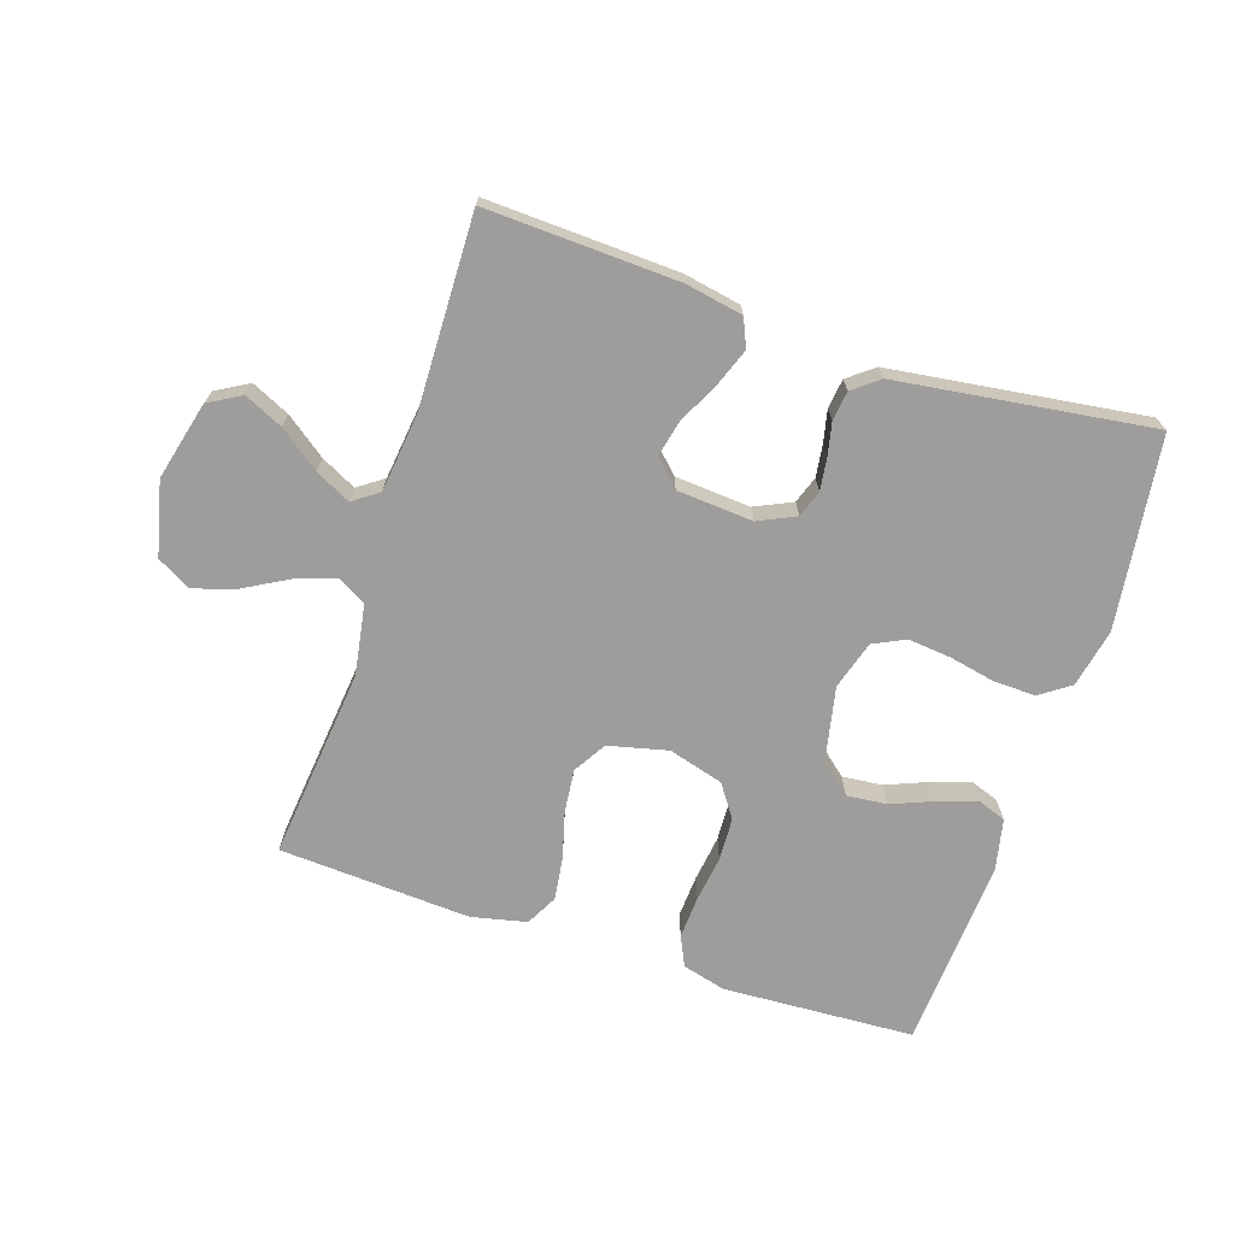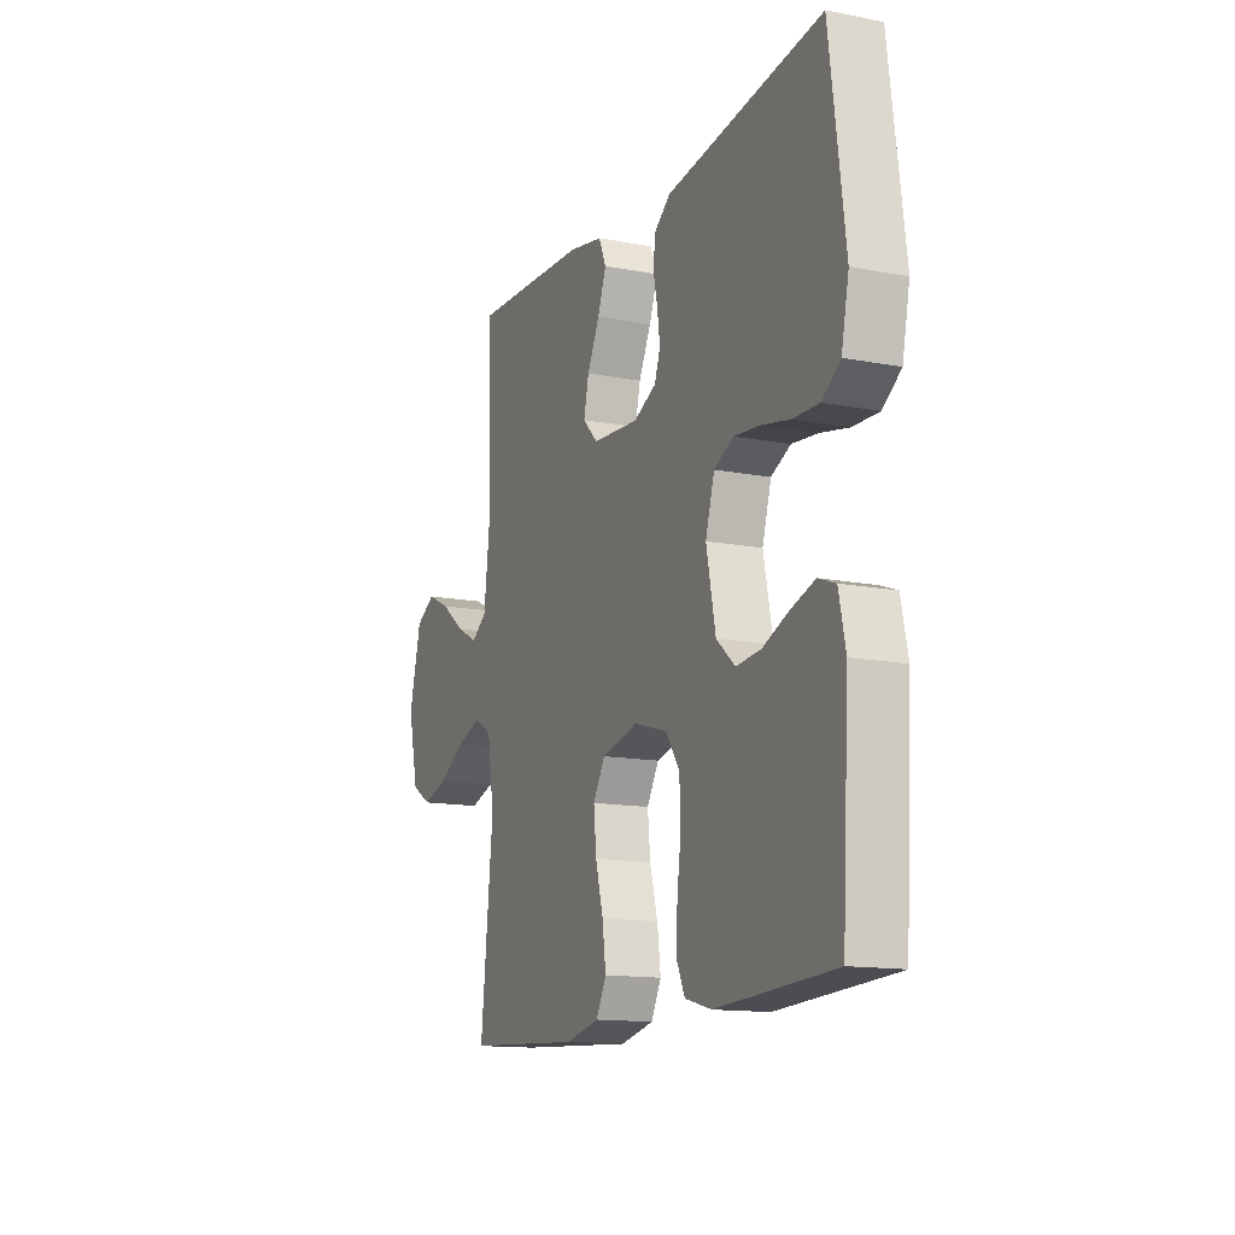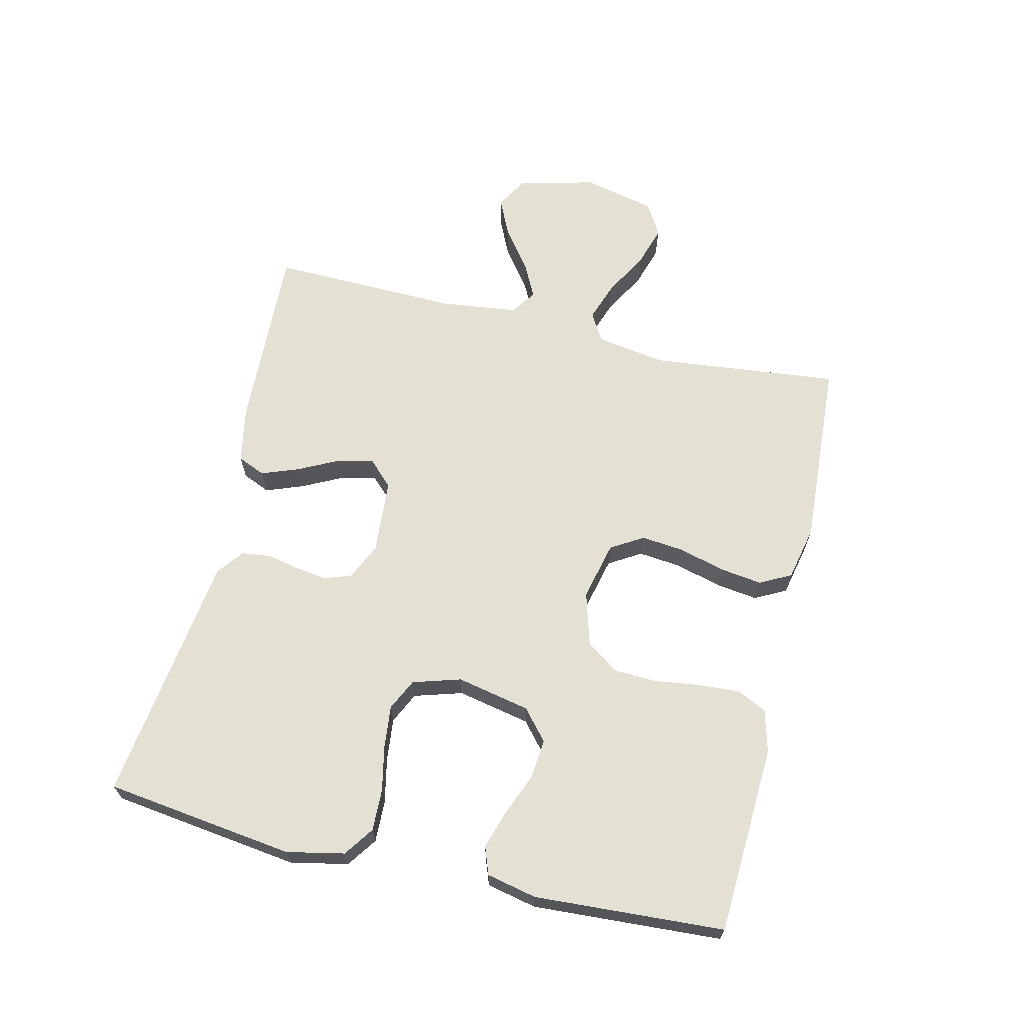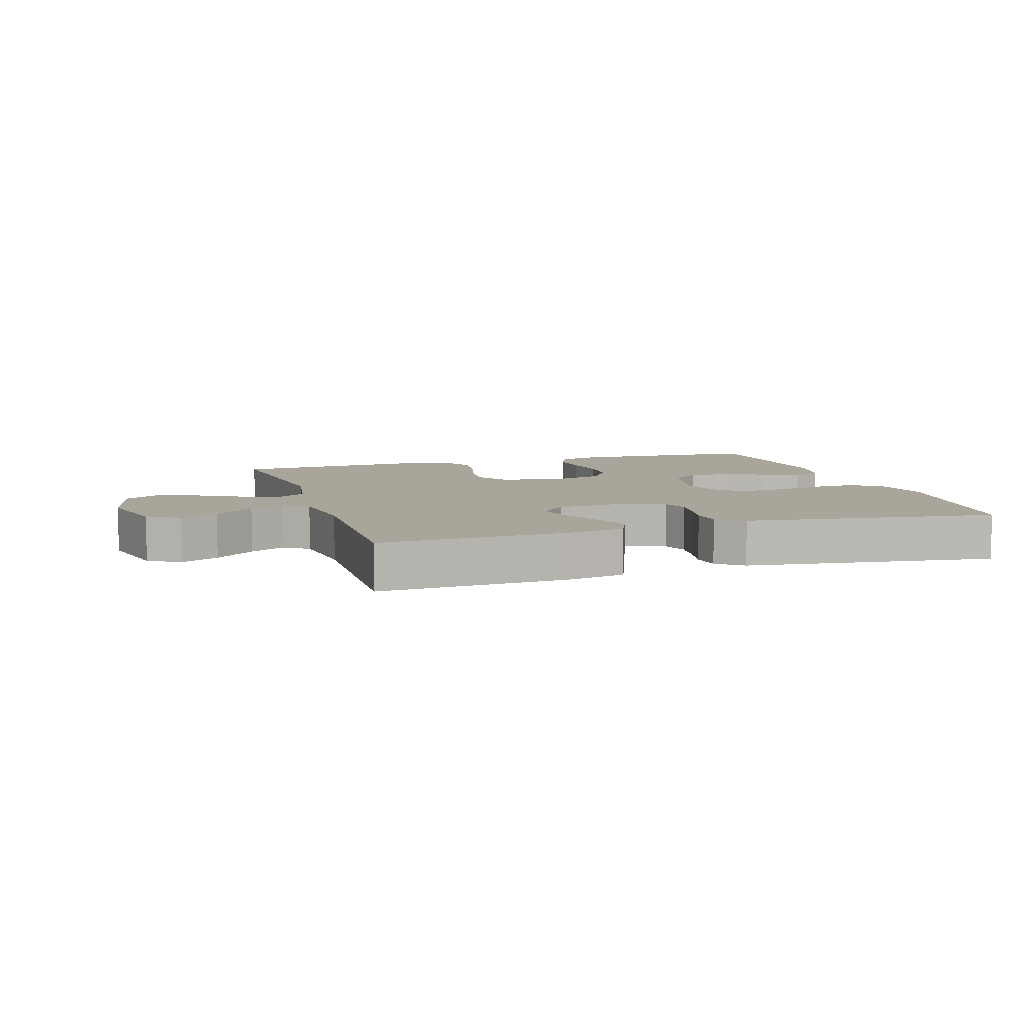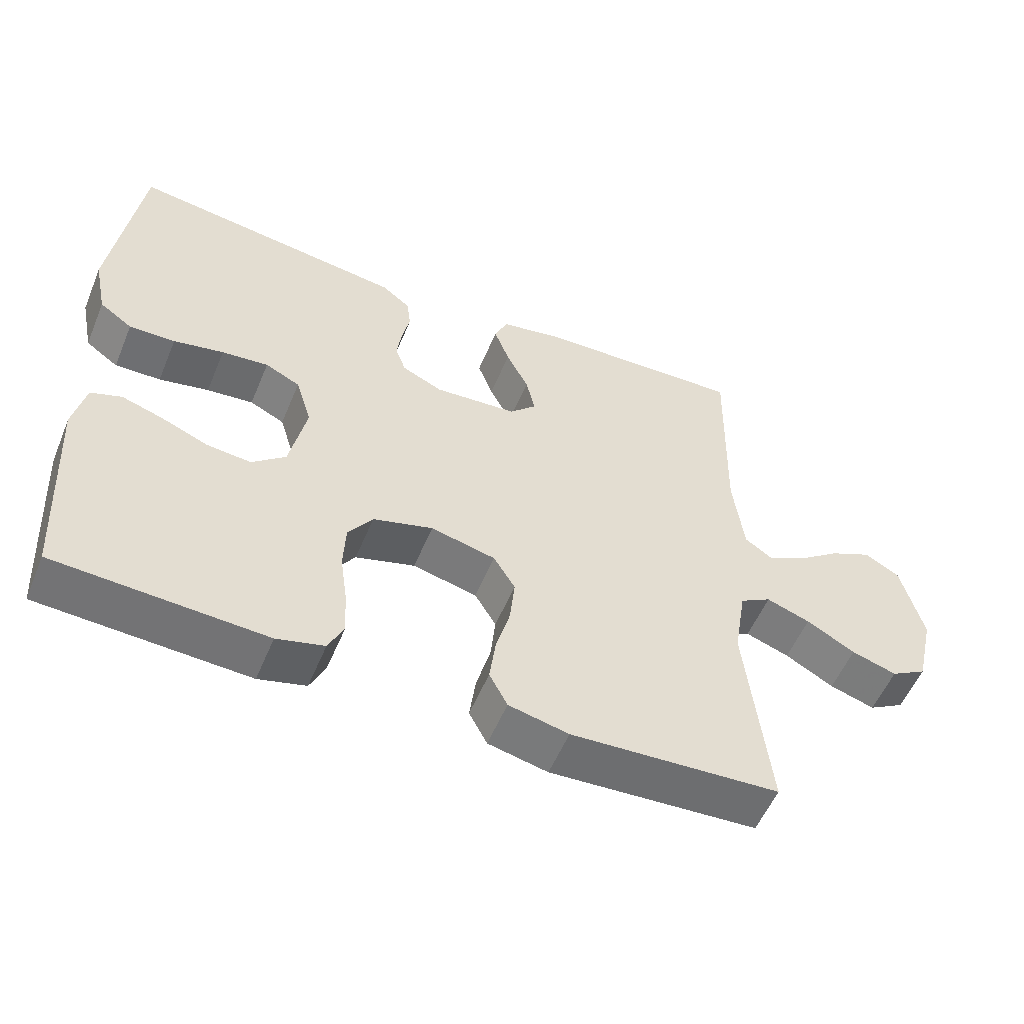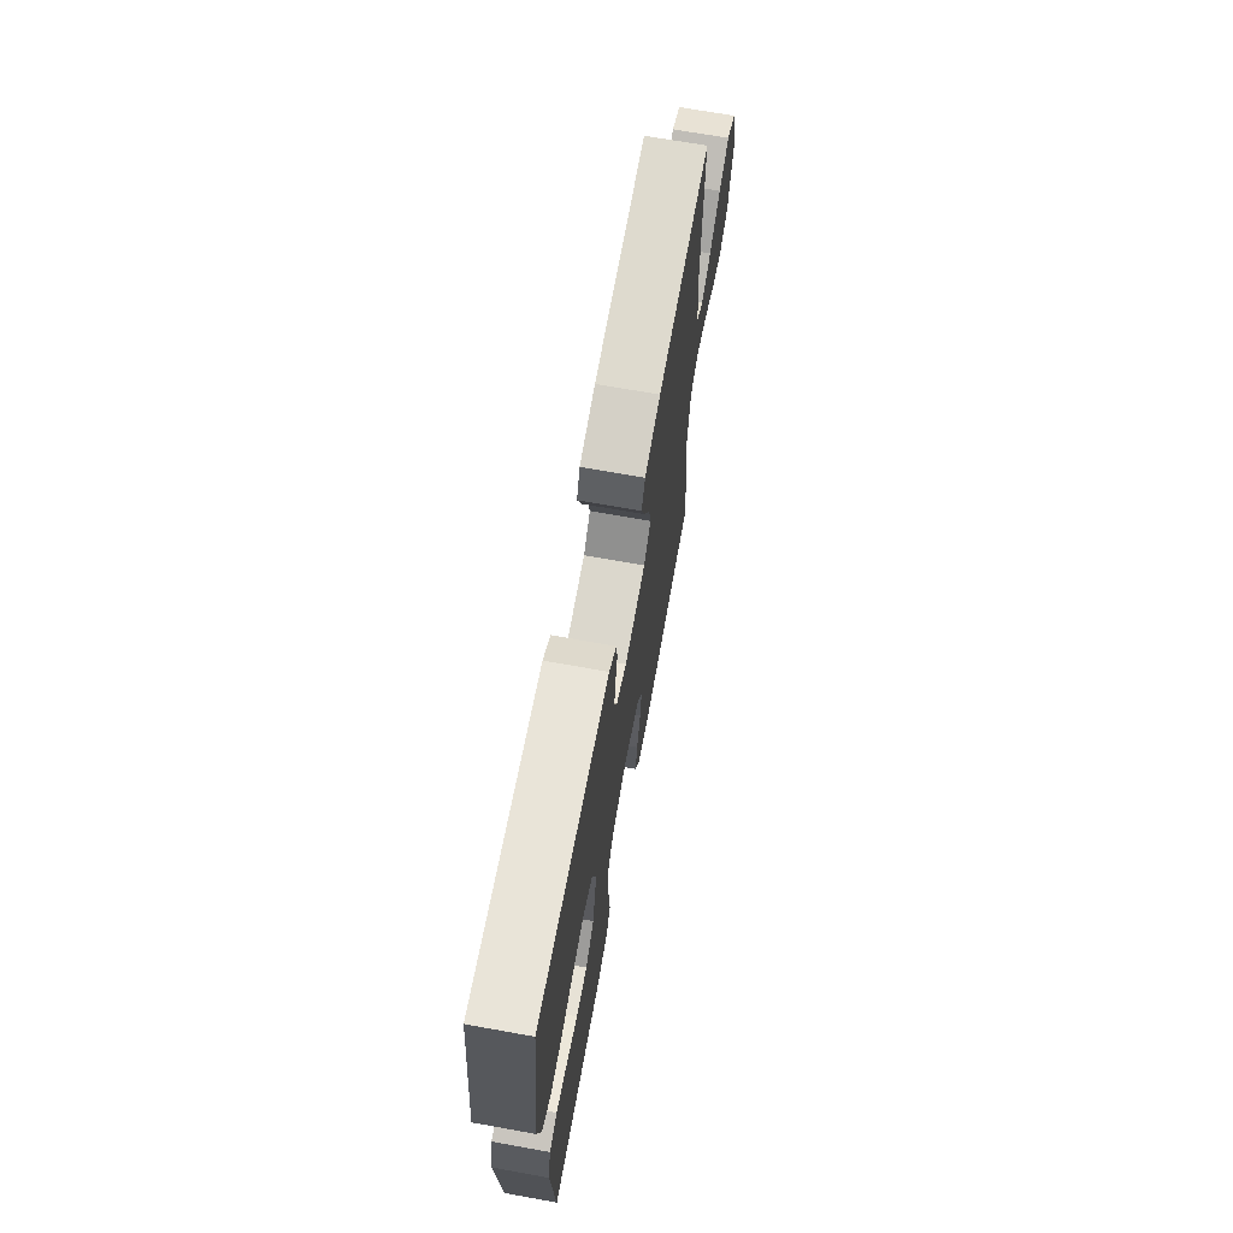
<metadata>
{"format":"obj","ext":"obj","renderer":"f3d","projection":"perspective","resolution":1024,"background":"white","views":[{"elev":-70.4,"azim":-18.1,"up":"+Y"},{"elev":-13.8,"azim":66.8,"up":"+Z"},{"elev":65.8,"azim":103.3,"up":"+Y"},{"elev":7.6,"azim":-17.4,"up":"+Y"},{"elev":-55.2,"azim":157.5,"up":"+Z"},{"elev":68.7,"azim":100.2,"up":"+Z"}]}
</metadata>
<code>
v -0.5 0.07 0.5
v -0.2 0.07 0.487
v -0.11 0.07 0.47
v -0.091 0.07 0.426
v -0.113 0.07 0.367
v -0.145 0.07 0.303
v -0.158 0.07 0.246
v -0.119 0.07 0.207
v 0 0.07 0.198
v 0.058 0.07 0.225
v 0.073 0.07 0.267
v 0.066 0.07 0.318
v 0.055 0.07 0.369
v 0.061 0.07 0.415
v 0.102 0.07 0.447
v 0.2 0.07 0.46
v 0.5 0.07 0.5
v 0.539 0.07 0.2
v 0.52 0.07 0.109
v 0.473 0.07 0.076
v 0.407 0.07 0.078
v 0.335 0.07 0.093
v 0.268 0.07 0.1
v 0.218 0.07 0.076
v 0.195 0.07 0
v 0.219 0.07 -0.116
v 0.267 0.07 -0.157
v 0.33 0.07 -0.151
v 0.397 0.07 -0.124
v 0.457 0.07 -0.105
v 0.501 0.07 -0.121
v 0.518 0.07 -0.2
v 0.5 0.07 -0.5
v 0.2 0.07 -0.515
v 0.132 0.07 -0.497
v 0.11 0.07 -0.45
v 0.114 0.07 -0.384
v 0.124 0.07 -0.312
v 0.121 0.07 -0.245
v 0.086 0.07 -0.194
v 0 0.07 -0.169
v -0.093 0.07 -0.191
v -0.124 0.07 -0.242
v -0.117 0.07 -0.31
v -0.097 0.07 -0.383
v -0.088 0.07 -0.45
v -0.114 0.07 -0.499
v -0.2 0.07 -0.518
v -0.5 0.07 -0.5
v -0.468 0.07 -0.2
v -0.486 0.07 -0.09
v -0.531 0.07 -0.064
v -0.594 0.07 -0.086
v -0.664 0.07 -0.125
v -0.729 0.07 -0.145
v -0.781 0.07 -0.115
v -0.808 0.07 0
v -0.777 0.07 0.123
v -0.726 0.07 0.152
v -0.666 0.07 0.124
v -0.603 0.07 0.077
v -0.548 0.07 0.049
v -0.508 0.07 0.077
v -0.493 0.07 0.2
v -0.5 0 0.5
v -0.2 0 0.487
v -0.11 0 0.47
v -0.091 0 0.426
v -0.113 0 0.367
v -0.145 0 0.303
v -0.158 0 0.246
v -0.119 0 0.207
v 0 0 0.198
v 0.058 0 0.225
v 0.073 0 0.267
v 0.066 0 0.318
v 0.055 0 0.369
v 0.061 0 0.415
v 0.102 0 0.447
v 0.2 0 0.46
v 0.5 0 0.5
v 0.539 0 0.2
v 0.52 0 0.109
v 0.473 0 0.076
v 0.407 0 0.078
v 0.335 0 0.093
v 0.268 0 0.1
v 0.218 0 0.076
v 0.195 0 0
v 0.219 0 -0.116
v 0.267 0 -0.157
v 0.33 0 -0.151
v 0.397 0 -0.124
v 0.457 0 -0.105
v 0.501 0 -0.121
v 0.518 0 -0.2
v 0.5 0 -0.5
v 0.2 0 -0.515
v 0.132 0 -0.497
v 0.11 0 -0.45
v 0.114 0 -0.384
v 0.124 0 -0.312
v 0.121 0 -0.245
v 0.086 0 -0.194
v 0 0 -0.169
v -0.093 0 -0.191
v -0.124 0 -0.242
v -0.117 0 -0.31
v -0.097 0 -0.383
v -0.088 0 -0.45
v -0.114 0 -0.499
v -0.2 0 -0.518
v -0.5 0 -0.5
v -0.468 0 -0.2
v -0.486 0 -0.09
v -0.531 0 -0.064
v -0.594 0 -0.086
v -0.664 0 -0.125
v -0.729 0 -0.145
v -0.781 0 -0.115
v -0.808 0 0
v -0.777 0 0.123
v -0.726 0 0.152
v -0.666 0 0.124
v -0.603 0 0.077
v -0.548 0 0.049
v -0.508 0 0.077
v -0.493 0 0.2
f 58 59 60 61
f 58 61 62
f 57 58 62
f 56 57 62
f 53 54 55 56
f 52 53 56 62
f 51 52 62 63
f 47 48 49 50
f 44 45 46 47
f 43 44 47 50
f 42 43 50 51
f 35 36 37 38
f 33 34 35 38
f 33 38 39
f 32 33 39 40
f 28 29 30 31
f 28 31 32 40
f 19 20 21 22
f 19 22 23
f 16 17 18 19
f 16 19 23
f 15 16 23 24
f 12 13 14 15
f 11 12 15 24
f 3 4 5 6
f 3 6 7
f 64 1 2 3
f 64 3 7
f 63 64 7 8
f 41 42 51 63
f 41 63 8 9
f 40 41 9 10
f 27 28 40
f 26 27 40
f 25 26 40 10
f 10 11 24 25
f 125 124 123 122
f 126 125 122
f 126 122 121
f 126 121 120
f 120 119 118 117
f 126 120 117 116
f 127 126 116 115
f 114 113 112 111
f 111 110 109 108
f 114 111 108 107
f 115 114 107 106
f 102 101 100 99
f 102 99 98 97
f 103 102 97
f 104 103 97 96
f 95 94 93 92
f 104 96 95 92
f 86 85 84 83
f 87 86 83
f 83 82 81 80
f 87 83 80
f 88 87 80 79
f 79 78 77 76
f 88 79 76 75
f 70 69 68 67
f 71 70 67
f 67 66 65 128
f 71 67 128
f 72 71 128 127
f 127 115 106 105
f 73 72 127 105
f 74 73 105 104
f 104 92 91
f 104 91 90
f 74 104 90 89
f 89 88 75 74
f 1 65 66 2
f 2 66 67 3
f 3 67 68 4
f 4 68 69 5
f 5 69 70 6
f 6 70 71 7
f 7 71 72 8
f 8 72 73 9
f 9 73 74 10
f 10 74 75 11
f 11 75 76 12
f 12 76 77 13
f 13 77 78 14
f 14 78 79 15
f 15 79 80 16
f 16 80 81 17
f 17 81 82 18
f 18 82 83 19
f 19 83 84 20
f 20 84 85 21
f 21 85 86 22
f 22 86 87 23
f 23 87 88 24
f 24 88 89 25
f 25 89 90 26
f 26 90 91 27
f 27 91 92 28
f 28 92 93 29
f 29 93 94 30
f 30 94 95 31
f 31 95 96 32
f 32 96 97 33
f 33 97 98 34
f 34 98 99 35
f 35 99 100 36
f 36 100 101 37
f 37 101 102 38
f 38 102 103 39
f 39 103 104 40
f 40 104 105 41
f 41 105 106 42
f 42 106 107 43
f 43 107 108 44
f 44 108 109 45
f 45 109 110 46
f 46 110 111 47
f 47 111 112 48
f 48 112 113 49
f 49 113 114 50
f 50 114 115 51
f 51 115 116 52
f 52 116 117 53
f 53 117 118 54
f 54 118 119 55
f 55 119 120 56
f 56 120 121 57
f 57 121 122 58
f 58 122 123 59
f 59 123 124 60
f 60 124 125 61
f 61 125 126 62
f 62 126 127 63
f 63 127 128 64
f 64 128 65 1

</code>
